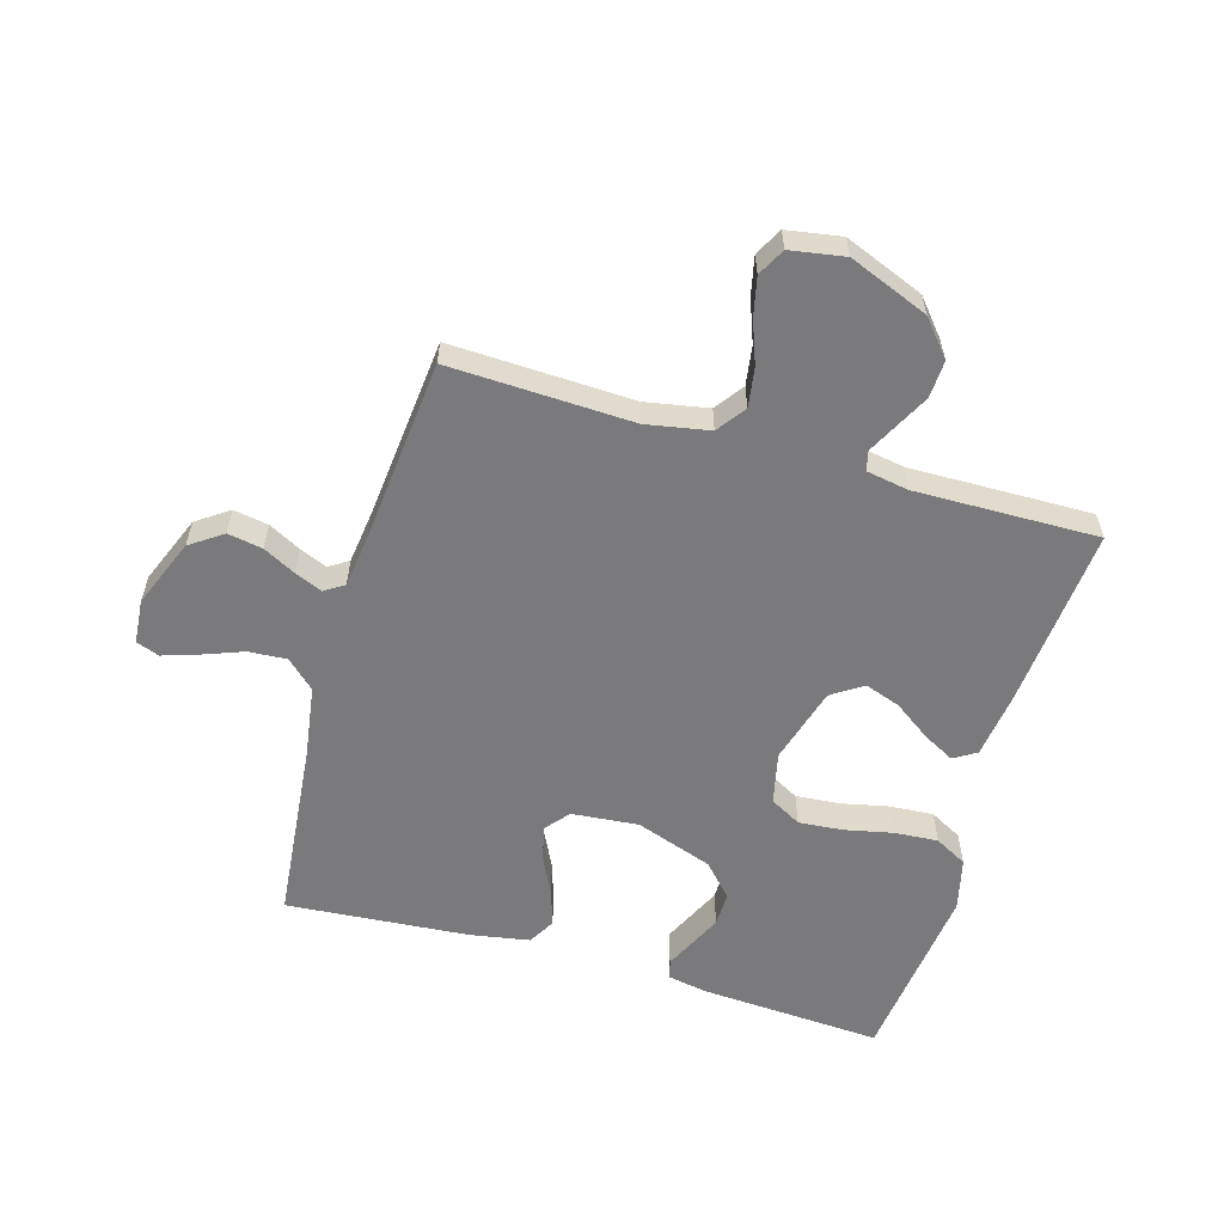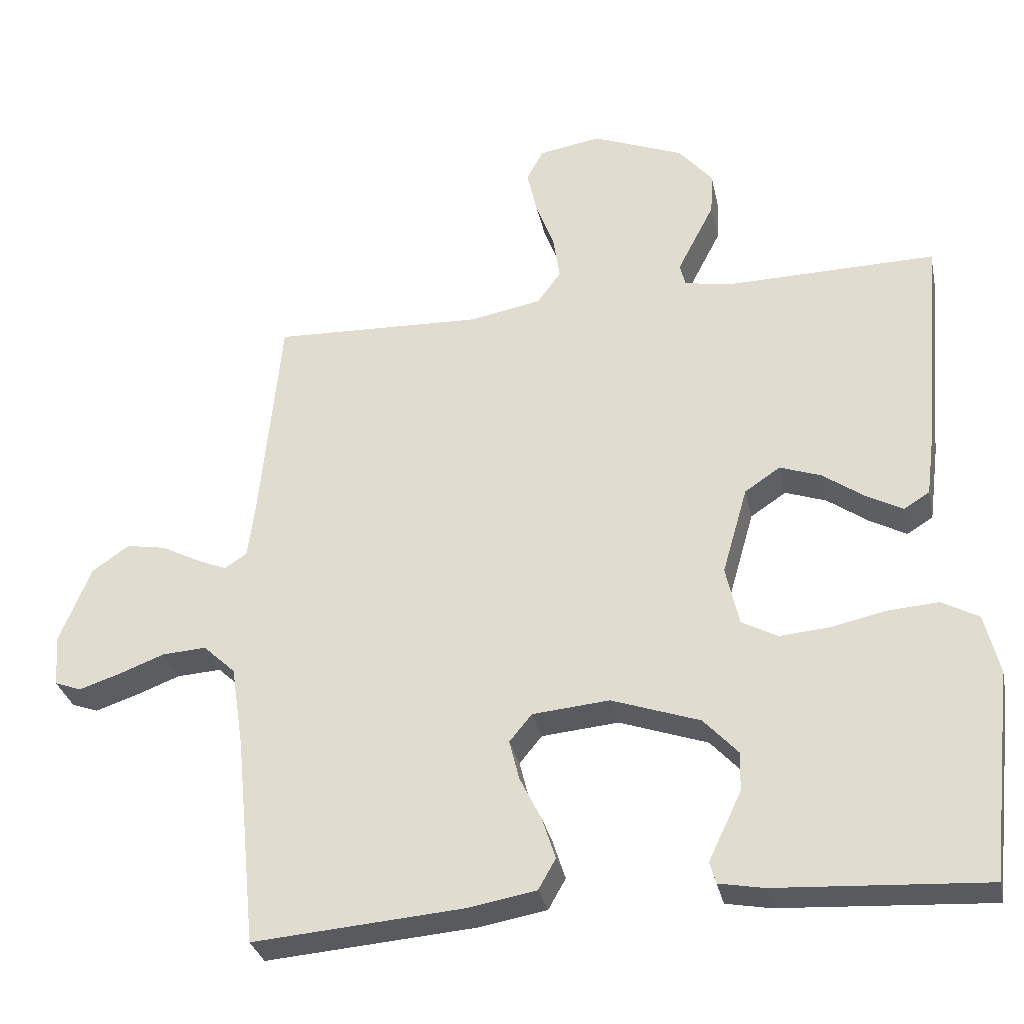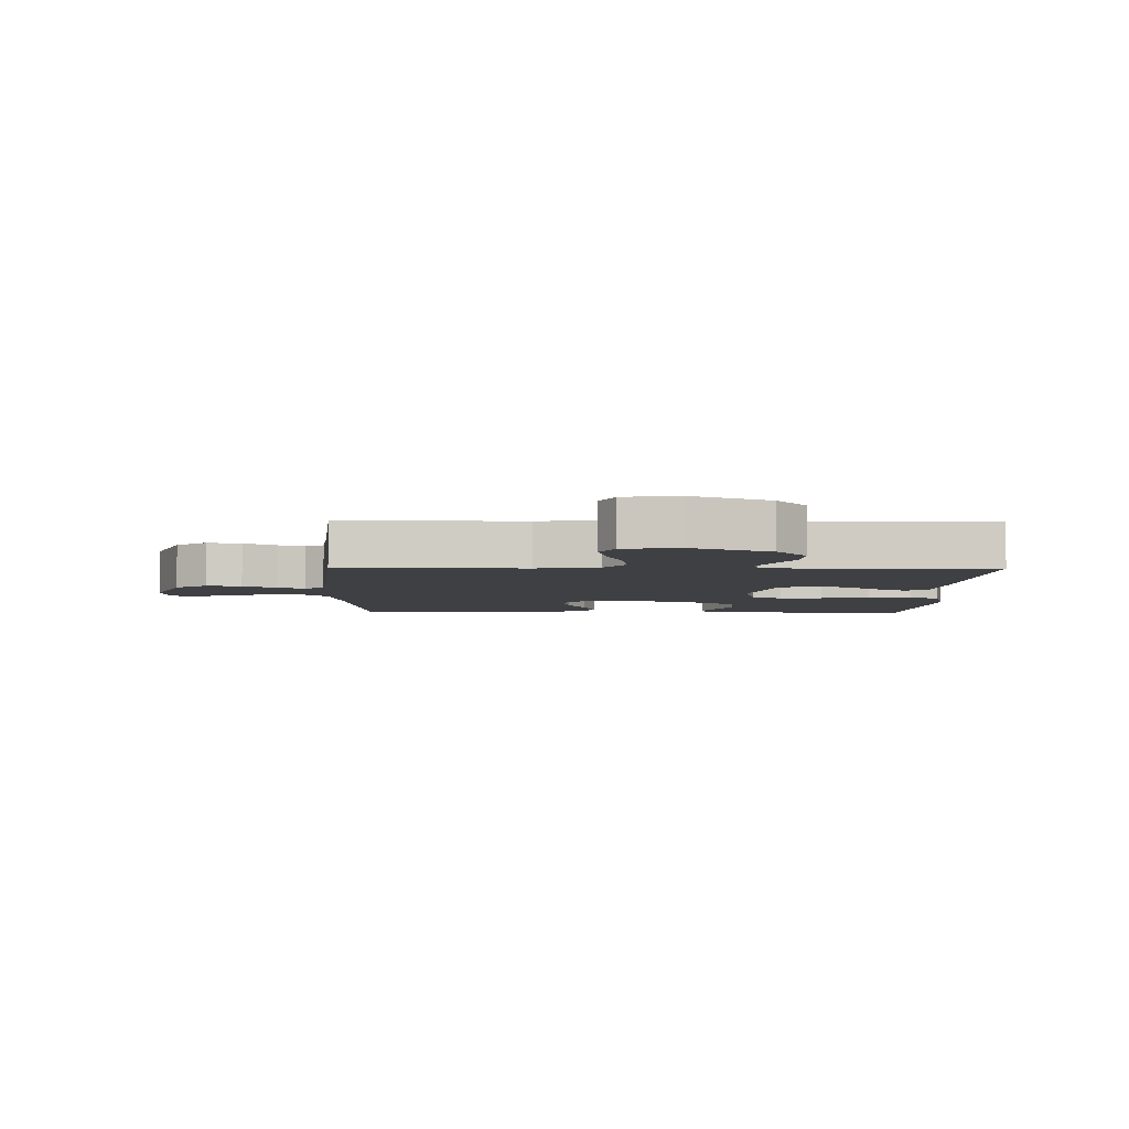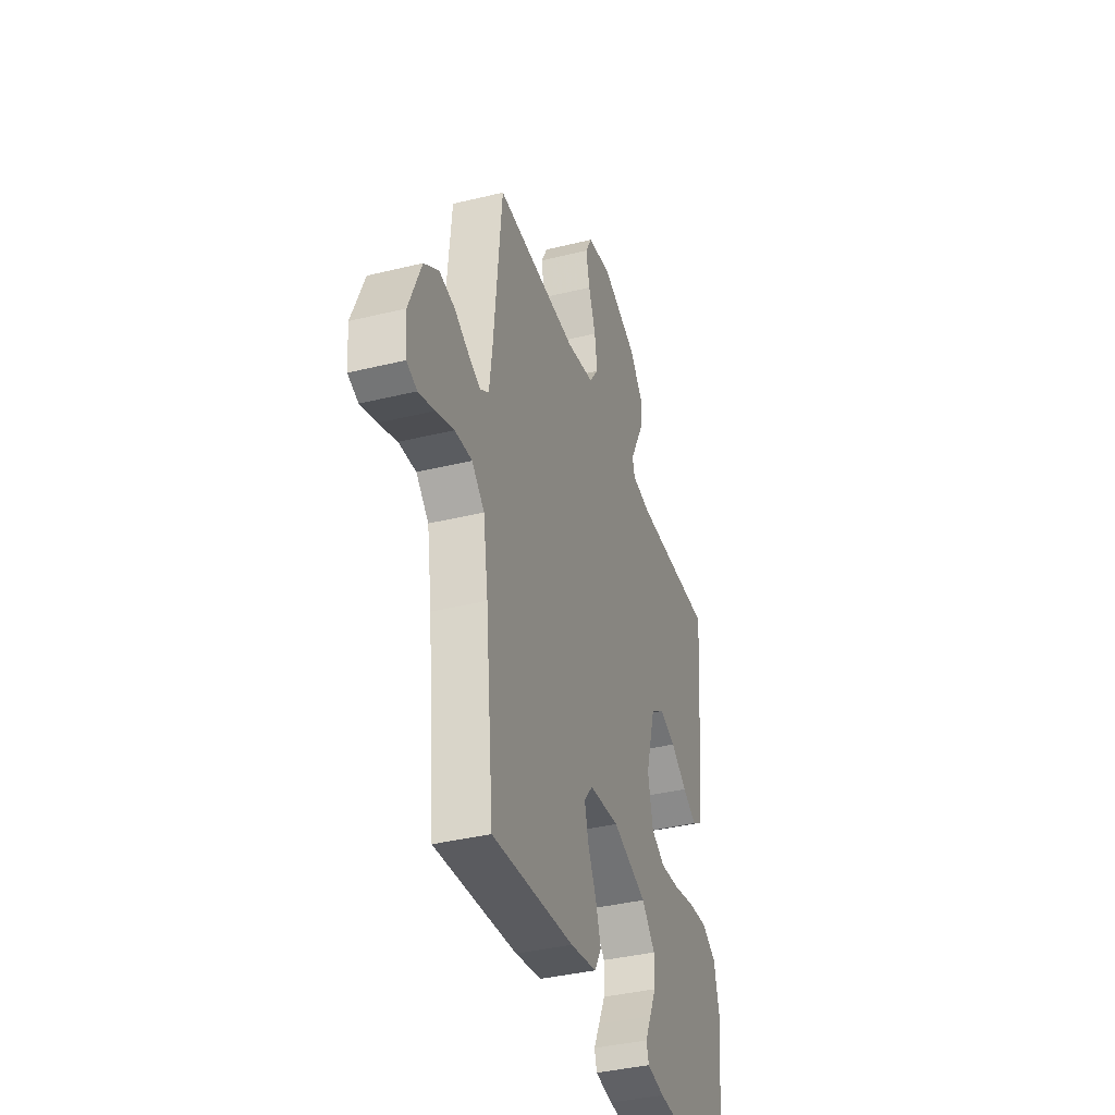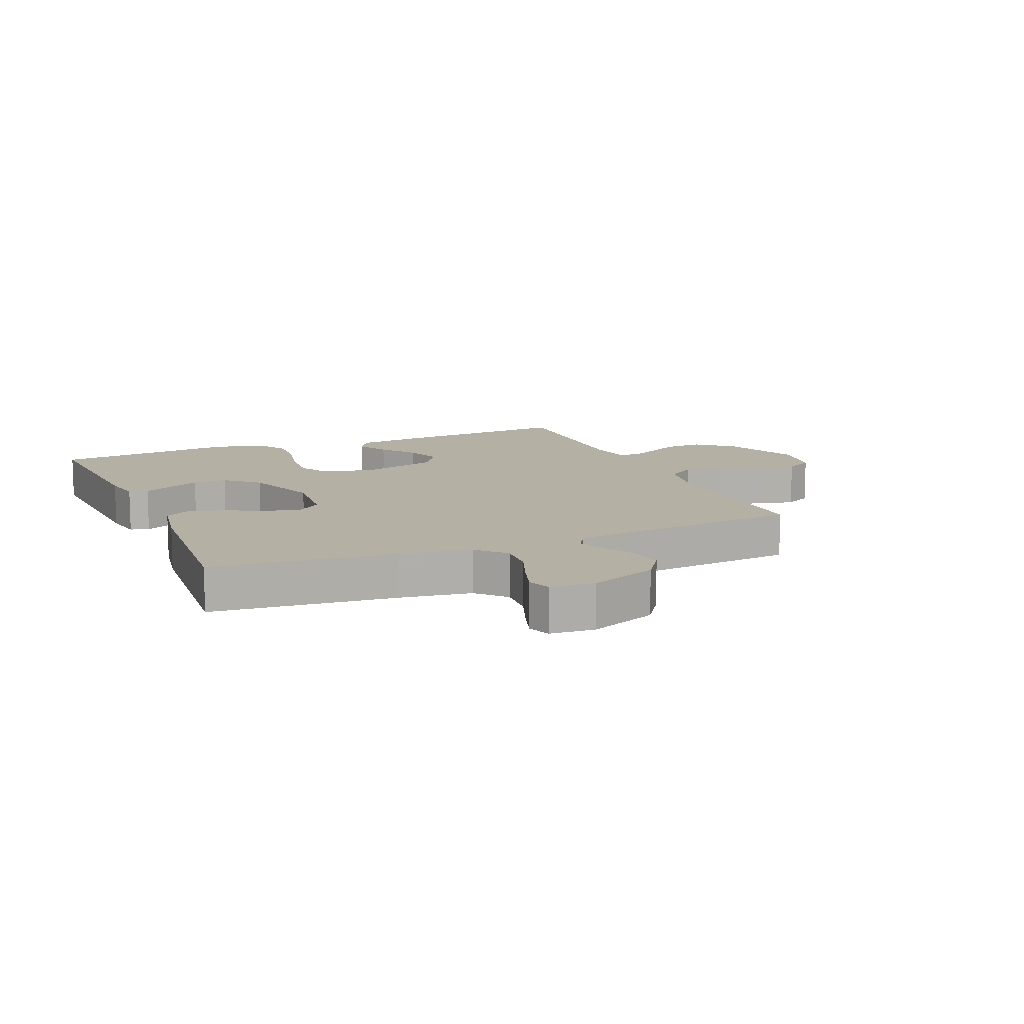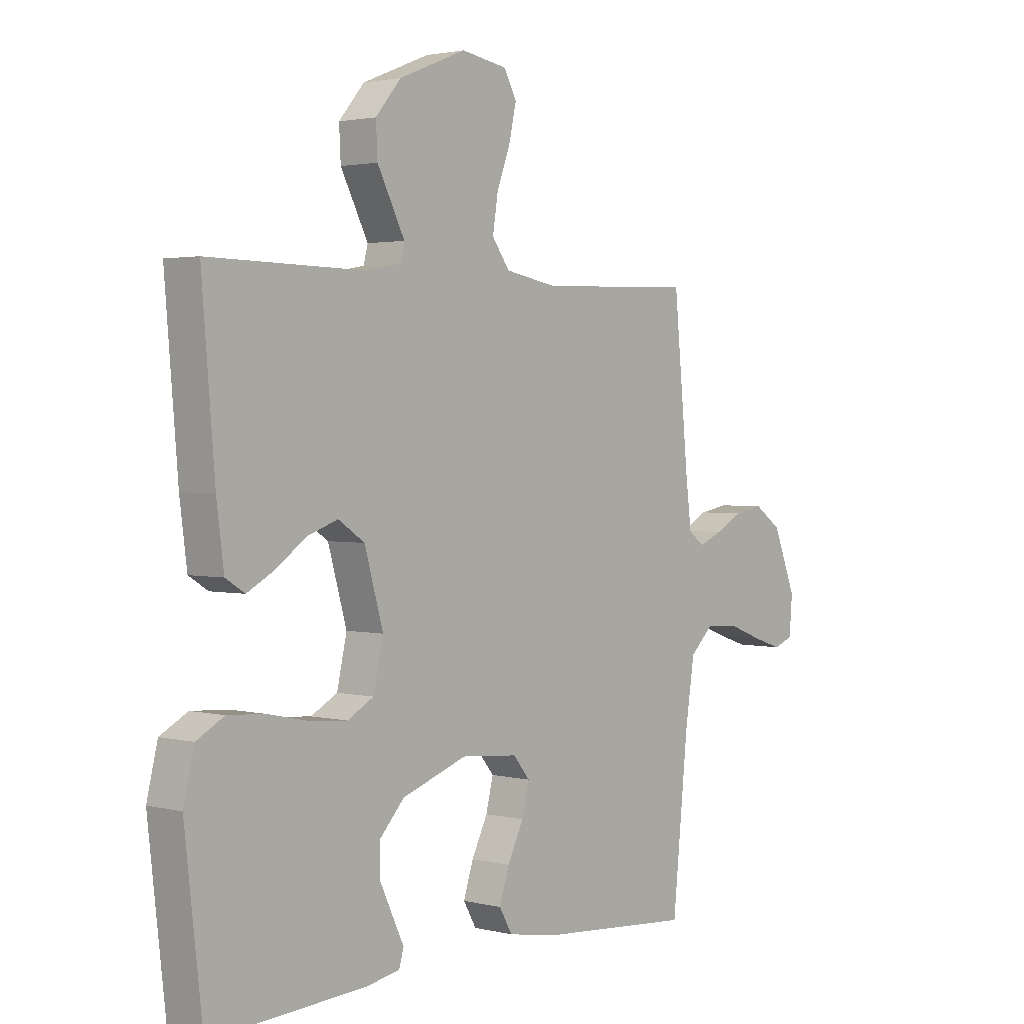
<metadata>
{"format":"obj","ext":"obj","renderer":"f3d","projection":"perspective","resolution":1024,"background":"white","views":[{"elev":-58.2,"azim":-16.3,"up":"+Y"},{"elev":-31.4,"azim":11.9,"up":"+Z"},{"elev":-5.0,"azim":-1.2,"up":"+Y"},{"elev":-37.8,"azim":-72.6,"up":"+Z"},{"elev":11.6,"azim":-113.1,"up":"+Y"},{"elev":2.3,"azim":130.6,"up":"+Z"}]}
</metadata>
<code>
v 0.5 0.07 -0.5
v 0.2 0.07 -0.482
v 0.136 0.07 -0.47
v 0.127 0.07 -0.439
v 0.149 0.07 -0.393
v 0.174 0.07 -0.34
v 0.175 0.07 -0.284
v 0.126 0.07 -0.231
v 0 0.07 -0.187
v -0.11 0.07 -0.197
v -0.142 0.07 -0.236
v -0.128 0.07 -0.293
v -0.097 0.07 -0.356
v -0.078 0.07 -0.415
v -0.103 0.07 -0.459
v -0.2 0.07 -0.476
v -0.5 0.07 -0.5
v -0.53 0.07 -0.2
v -0.548 0.07 -0.082
v -0.594 0.07 -0.039
v -0.657 0.07 -0.043
v -0.723 0.07 -0.068
v -0.781 0.07 -0.087
v -0.819 0.07 -0.073
v -0.825 0.07 0
v -0.78 0.07 0.112
v -0.727 0.07 0.149
v -0.67 0.07 0.139
v -0.617 0.07 0.111
v -0.572 0.07 0.092
v -0.54 0.07 0.113
v -0.529 0.07 0.2
v -0.5 0.07 0.5
v -0.2 0.07 0.489
v -0.097 0.07 0.508
v -0.063 0.07 0.555
v -0.073 0.07 0.62
v -0.099 0.07 0.69
v -0.113 0.07 0.753
v -0.089 0.07 0.798
v 0 0.07 0.813
v 0.13 0.07 0.761
v 0.179 0.07 0.703
v 0.176 0.07 0.642
v 0.147 0.07 0.586
v 0.123 0.07 0.539
v 0.131 0.07 0.507
v 0.2 0.07 0.495
v 0.5 0.07 0.5
v 0.475 0.07 0.2
v 0.461 0.07 0.092
v 0.424 0.07 0.069
v 0.372 0.07 0.097
v 0.313 0.07 0.139
v 0.254 0.07 0.16
v 0.203 0.07 0.126
v 0.167 0.07 0
v 0.186 0.07 -0.085
v 0.237 0.07 -0.113
v 0.309 0.07 -0.107
v 0.388 0.07 -0.09
v 0.46 0.07 -0.085
v 0.513 0.07 -0.114
v 0.534 0.07 -0.2
v 0.5 0 -0.5
v 0.2 0 -0.482
v 0.136 0 -0.47
v 0.127 0 -0.439
v 0.149 0 -0.393
v 0.174 0 -0.34
v 0.175 0 -0.284
v 0.126 0 -0.231
v 0 0 -0.187
v -0.11 0 -0.197
v -0.142 0 -0.236
v -0.128 0 -0.293
v -0.097 0 -0.356
v -0.078 0 -0.415
v -0.103 0 -0.459
v -0.2 0 -0.476
v -0.5 0 -0.5
v -0.53 0 -0.2
v -0.548 0 -0.082
v -0.594 0 -0.039
v -0.657 0 -0.043
v -0.723 0 -0.068
v -0.781 0 -0.087
v -0.819 0 -0.073
v -0.825 0 0
v -0.78 0 0.112
v -0.727 0 0.149
v -0.67 0 0.139
v -0.617 0 0.111
v -0.572 0 0.092
v -0.54 0 0.113
v -0.529 0 0.2
v -0.5 0 0.5
v -0.2 0 0.489
v -0.097 0 0.508
v -0.063 0 0.555
v -0.073 0 0.62
v -0.099 0 0.69
v -0.113 0 0.753
v -0.089 0 0.798
v 0 0 0.813
v 0.13 0 0.761
v 0.179 0 0.703
v 0.176 0 0.642
v 0.147 0 0.586
v 0.123 0 0.539
v 0.131 0 0.507
v 0.2 0 0.495
v 0.5 0 0.5
v 0.475 0 0.2
v 0.461 0 0.092
v 0.424 0 0.069
v 0.372 0 0.097
v 0.313 0 0.139
v 0.254 0 0.16
v 0.203 0 0.126
v 0.167 0 0
v 0.186 0 -0.085
v 0.237 0 -0.113
v 0.309 0 -0.107
v 0.388 0 -0.09
v 0.46 0 -0.085
v 0.513 0 -0.114
v 0.534 0 -0.2
f 60 61 62 63
f 59 60 63 64
f 51 52 53 54
f 51 54 55
f 48 49 50 51
f 47 48 51 55
f 42 43 44 45
f 42 45 46
f 41 42 46
f 40 41 46 47
f 37 38 39 40
f 36 37 40 47
f 32 33 34
f 31 32 34 35
f 26 27 28 29
f 26 29 30
f 25 26 30
f 24 25 30
f 21 22 23 24
f 21 24 30 31
f 15 16 17 18
f 15 18 19
f 12 13 14 15
f 11 12 15 19
f 10 11 19 20
f 2 3 4 5
f 2 5 6
f 59 64 1 2
f 58 59 2 6
f 36 47 55 56
f 35 36 56 57
f 20 21 31 35
f 9 10 20 35
f 8 9 35 57
f 7 8 57 58
f 6 7 58
f 127 126 125 124
f 128 127 124 123
f 118 117 116 115
f 119 118 115
f 115 114 113 112
f 119 115 112 111
f 109 108 107 106
f 110 109 106
f 110 106 105
f 111 110 105 104
f 104 103 102 101
f 111 104 101 100
f 98 97 96
f 99 98 96 95
f 93 92 91 90
f 94 93 90
f 94 90 89
f 94 89 88
f 88 87 86 85
f 95 94 88 85
f 82 81 80 79
f 83 82 79
f 79 78 77 76
f 83 79 76 75
f 84 83 75 74
f 69 68 67 66
f 70 69 66
f 66 65 128 123
f 70 66 123 122
f 120 119 111 100
f 121 120 100 99
f 99 95 85 84
f 99 84 74 73
f 121 99 73 72
f 122 121 72 71
f 122 71 70
f 1 65 66 2
f 2 66 67 3
f 3 67 68 4
f 4 68 69 5
f 5 69 70 6
f 6 70 71 7
f 7 71 72 8
f 8 72 73 9
f 9 73 74 10
f 10 74 75 11
f 11 75 76 12
f 12 76 77 13
f 13 77 78 14
f 14 78 79 15
f 15 79 80 16
f 16 80 81 17
f 17 81 82 18
f 18 82 83 19
f 19 83 84 20
f 20 84 85 21
f 21 85 86 22
f 22 86 87 23
f 23 87 88 24
f 24 88 89 25
f 25 89 90 26
f 26 90 91 27
f 27 91 92 28
f 28 92 93 29
f 29 93 94 30
f 30 94 95 31
f 31 95 96 32
f 32 96 97 33
f 33 97 98 34
f 34 98 99 35
f 35 99 100 36
f 36 100 101 37
f 37 101 102 38
f 38 102 103 39
f 39 103 104 40
f 40 104 105 41
f 41 105 106 42
f 42 106 107 43
f 43 107 108 44
f 44 108 109 45
f 45 109 110 46
f 46 110 111 47
f 47 111 112 48
f 48 112 113 49
f 49 113 114 50
f 50 114 115 51
f 51 115 116 52
f 52 116 117 53
f 53 117 118 54
f 54 118 119 55
f 55 119 120 56
f 56 120 121 57
f 57 121 122 58
f 58 122 123 59
f 59 123 124 60
f 60 124 125 61
f 61 125 126 62
f 62 126 127 63
f 63 127 128 64
f 64 128 65 1

</code>
